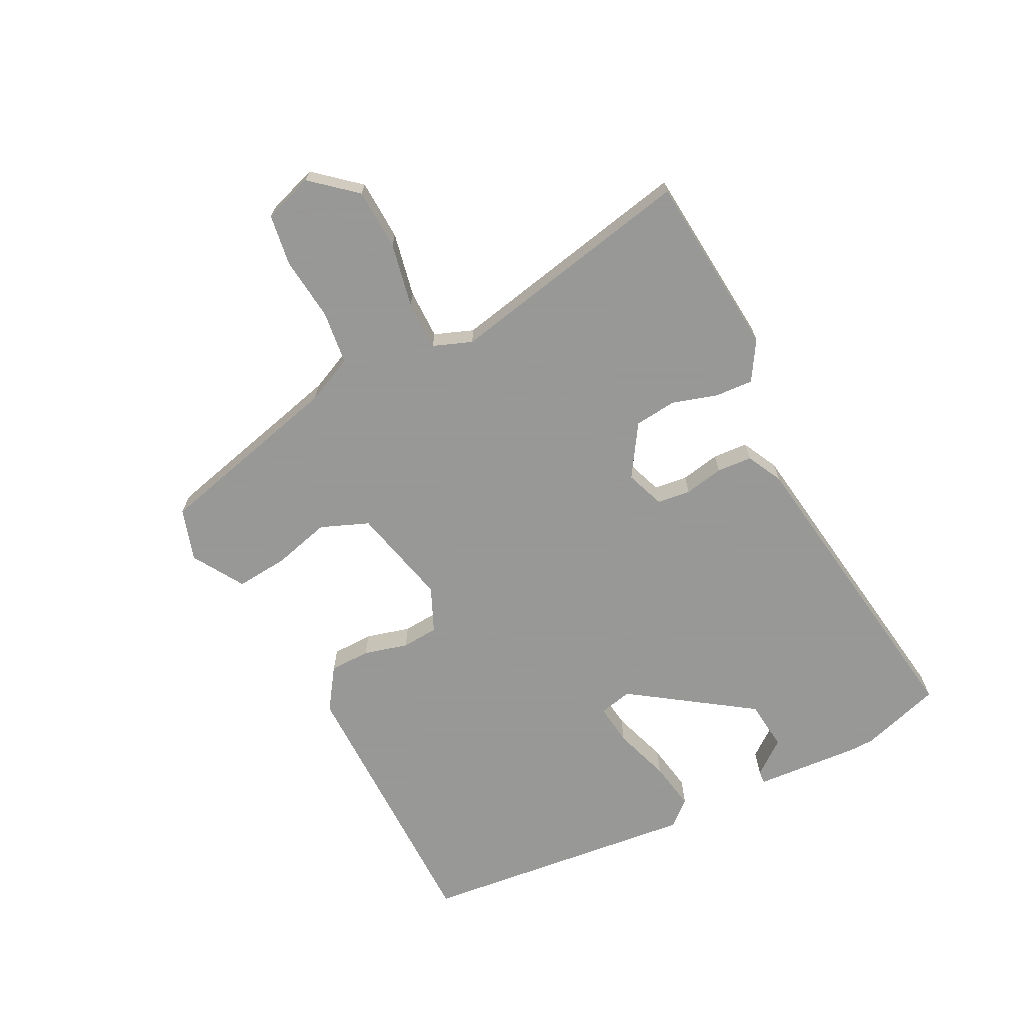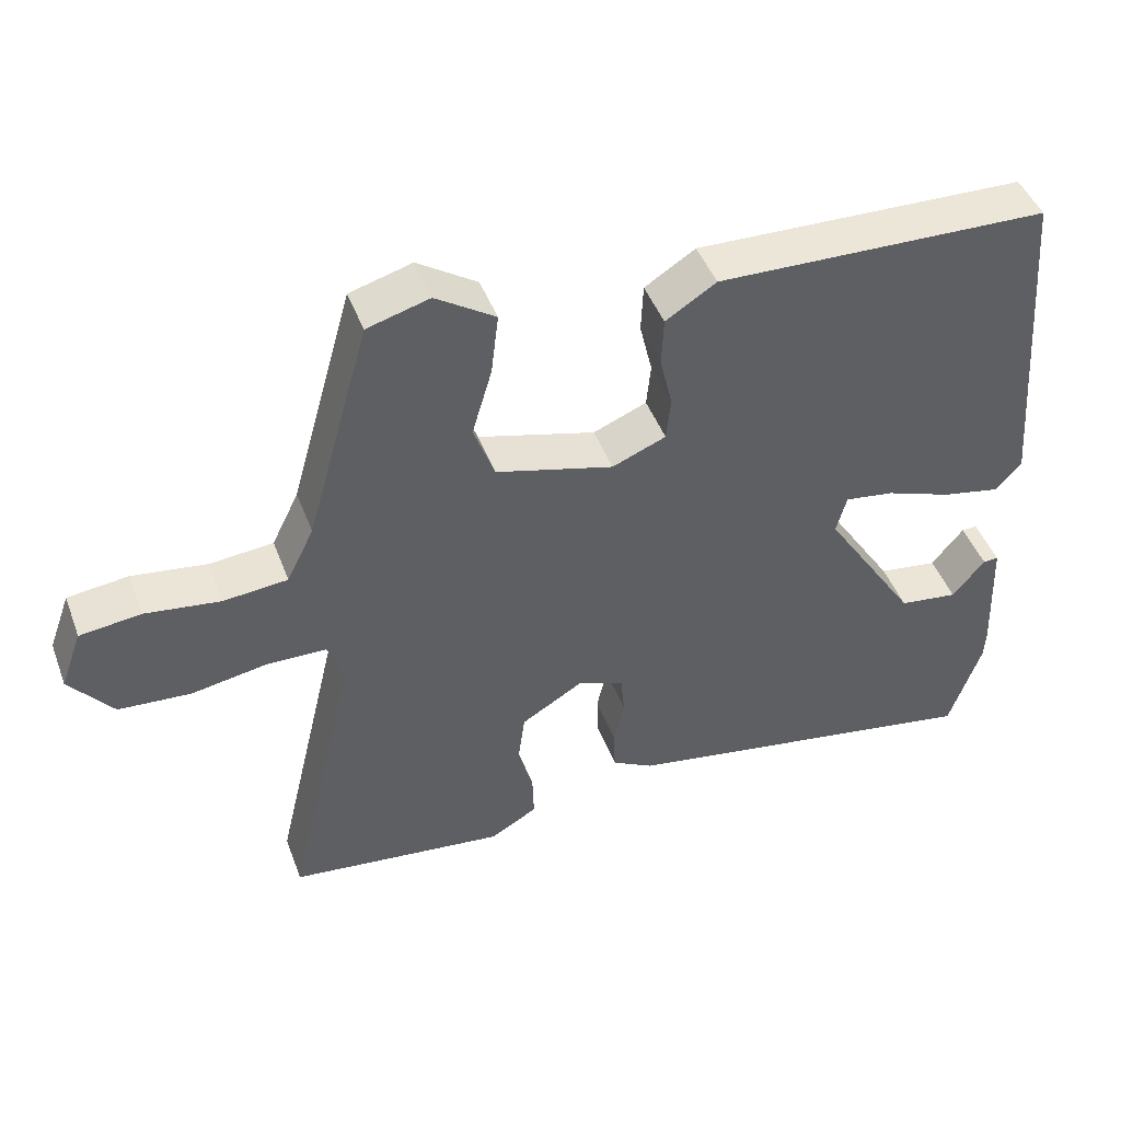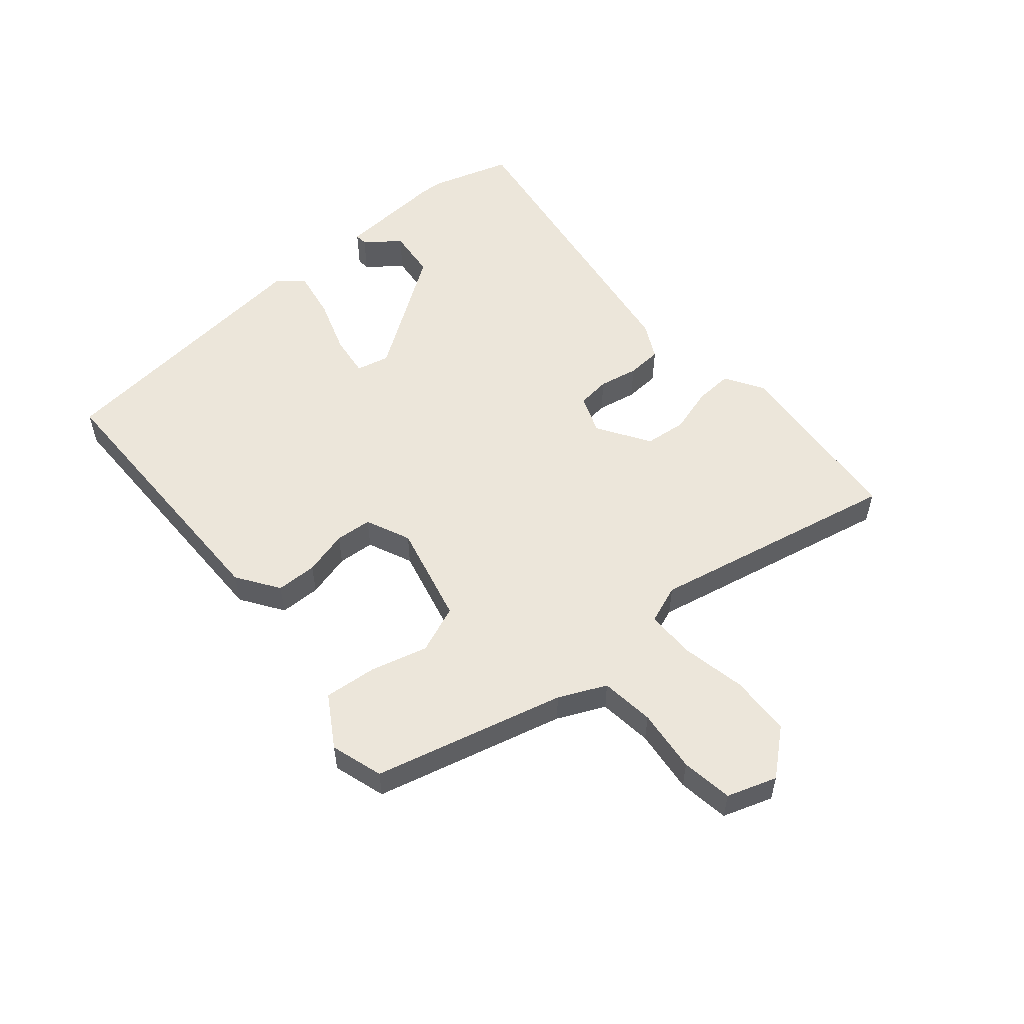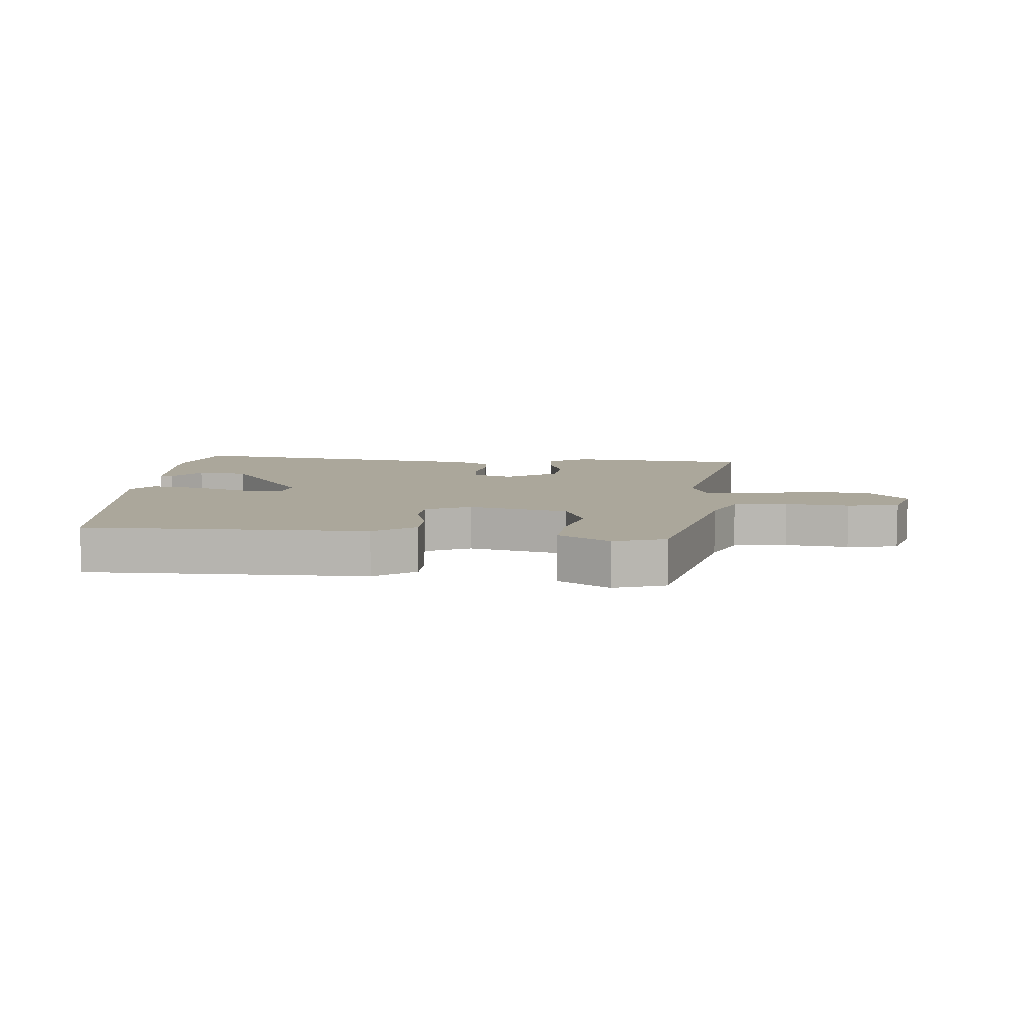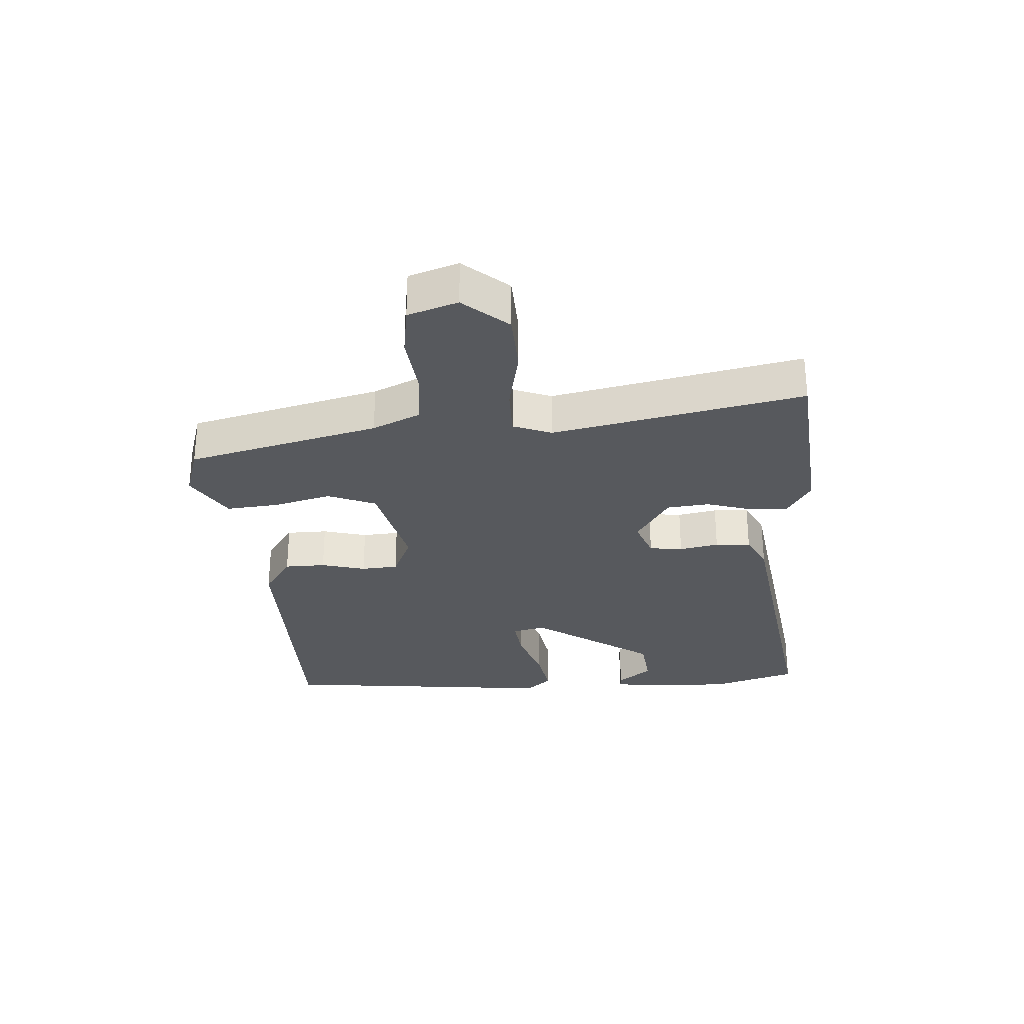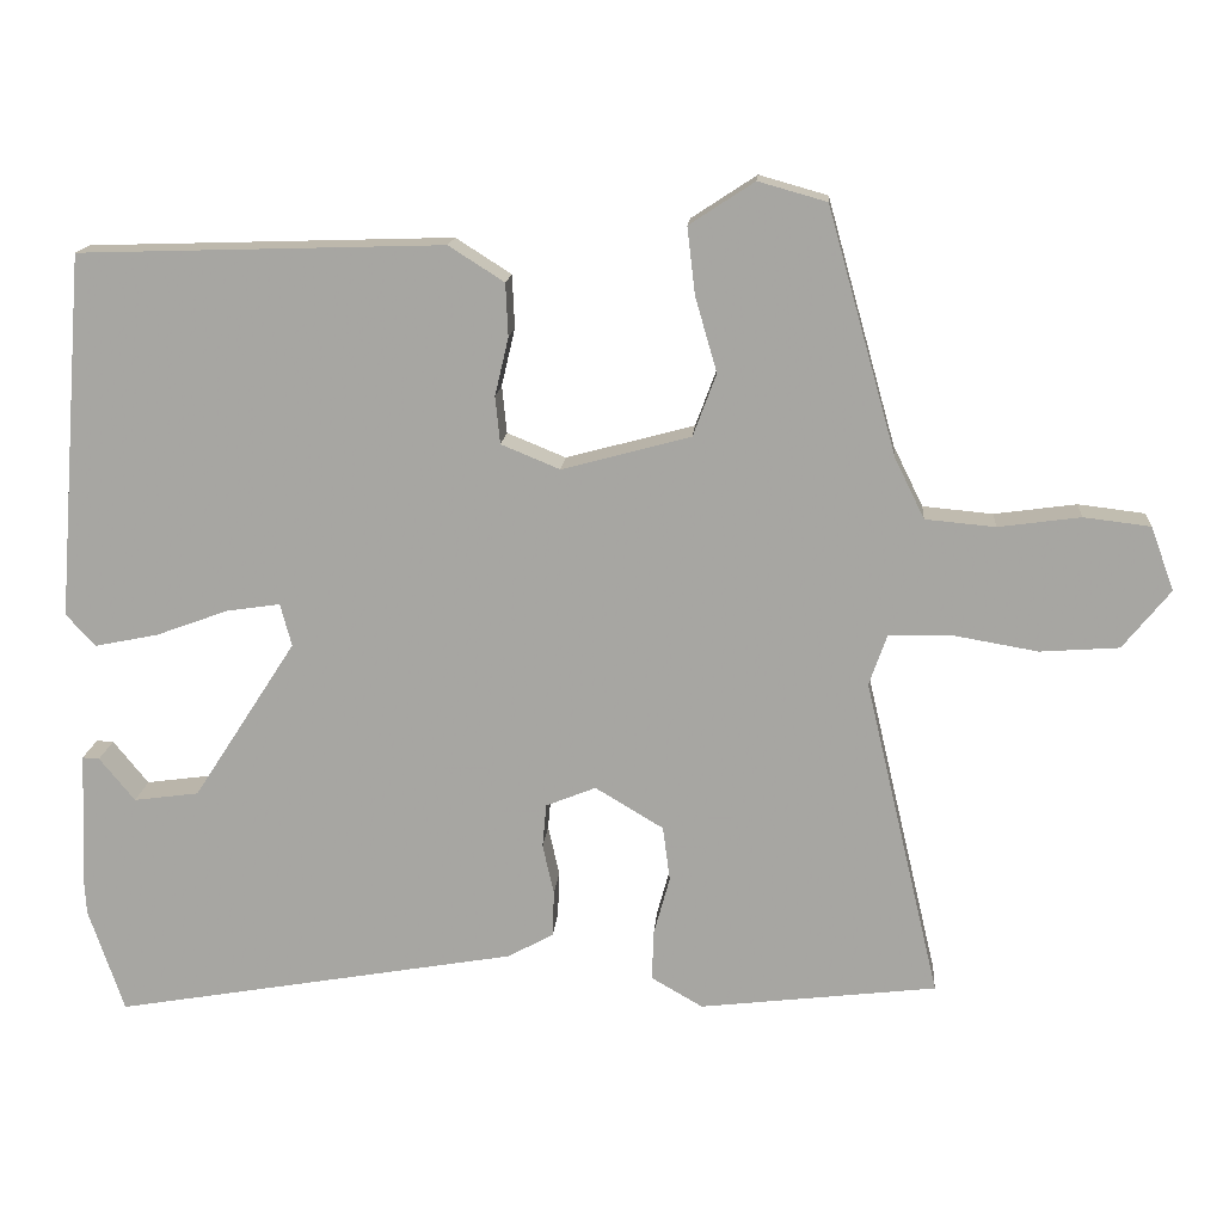
<metadata>
{"format":"obj","ext":"obj","renderer":"f3d","projection":"perspective","resolution":1024,"background":"white","views":[{"elev":-68.4,"azim":115.3,"up":"+Y"},{"elev":45.7,"azim":159.9,"up":"+Z"},{"elev":54.5,"azim":48.2,"up":"+Y"},{"elev":8.2,"azim":2.9,"up":"+Y"},{"elev":-29.3,"azim":92.2,"up":"+Y"},{"elev":15.2,"azim":4.5,"up":"+Z"}]}
</metadata>
<code>
v -0.5 0.07 0.437
v -0.047 0.07 0.451
v 0.022 0.07 0.407
v 0.025 0.07 0.341
v 0.008 0.07 0.269
v 0.014 0.07 0.21
v 0.087 0.07 0.18
v 0.247 0.07 0.223
v 0.276 0.07 0.301
v 0.249 0.07 0.393
v 0.239 0.07 0.477
v 0.32 0.07 0.53
v 0.405 0.07 0.506
v 0.491 0.07 0.201
v 0.528 0.07 0.126
v 0.615 0.07 0.118
v 0.717 0.07 0.132
v 0.8 0.07 0.122
v 0.829 0.07 0.043
v 0.77 0.07 -0.03
v 0.672 0.07 -0.037
v 0.568 0.07 -0.019
v 0.488 0.07 -0.021
v 0.466 0.07 -0.084
v 0.56 0.07 -0.483
v 0.265 0.07 -0.518
v 0.201 0.07 -0.481
v 0.203 0.07 -0.419
v 0.223 0.07 -0.346
v 0.214 0.07 -0.278
v 0.129 0.07 -0.227
v 0.067 0.07 -0.252
v 0.062 0.07 -0.306
v 0.076 0.07 -0.369
v 0.074 0.07 -0.426
v 0.017 0.07 -0.457
v -0.485 0.07 -0.544
v -0.529 0.07 -0.414
v -0.531 0.07 -0.375
v -0.524 0.07 -0.204
v -0.503 0.07 -0.205
v -0.459 0.07 -0.259
v -0.378 0.07 -0.248
v -0.25 0.07 -0.05
v -0.264 0.07 0.003
v -0.331 0.07 -0.007
v -0.421 0.07 -0.04
v -0.5 0.07 -0.056
v -0.536 0.07 -0.016
v -0.5 0 0.437
v -0.047 0 0.451
v 0.022 0 0.407
v 0.025 0 0.341
v 0.008 0 0.269
v 0.014 0 0.21
v 0.087 0 0.18
v 0.247 0 0.223
v 0.276 0 0.301
v 0.249 0 0.393
v 0.239 0 0.477
v 0.32 0 0.53
v 0.405 0 0.506
v 0.491 0 0.201
v 0.528 0 0.126
v 0.615 0 0.118
v 0.717 0 0.132
v 0.8 0 0.122
v 0.829 0 0.043
v 0.77 0 -0.03
v 0.672 0 -0.037
v 0.568 0 -0.019
v 0.488 0 -0.021
v 0.466 0 -0.084
v 0.56 0 -0.483
v 0.265 0 -0.518
v 0.201 0 -0.481
v 0.203 0 -0.419
v 0.223 0 -0.346
v 0.214 0 -0.278
v 0.129 0 -0.227
v 0.067 0 -0.252
v 0.062 0 -0.306
v 0.076 0 -0.369
v 0.074 0 -0.426
v 0.017 0 -0.457
v -0.485 0 -0.544
v -0.529 0 -0.414
v -0.531 0 -0.375
v -0.524 0 -0.204
v -0.503 0 -0.205
v -0.459 0 -0.259
v -0.378 0 -0.248
v -0.25 0 -0.05
v -0.264 0 0.003
v -0.331 0 -0.007
v -0.421 0 -0.04
v -0.5 0 -0.056
v -0.536 0 -0.016
f 46 47 48 49
f 45 46 49 1
f 39 40 41 42
f 39 42 43
f 38 39 43
f 37 38 43
f 36 37 43 44
f 33 34 35 36
f 32 33 36 44
f 26 27 28 29
f 24 25 26 29
f 23 24 29 30
f 19 20 21 22
f 19 22 23
f 16 17 18 19
f 15 16 19 23
f 14 15 23 30
f 9 10 11 12
f 9 12 13 14
f 2 3 4 5
f 45 1 2 5
f 45 5 6
f 31 32 44 45
f 31 45 6 7
f 30 31 7 8
f 8 9 14 30
f 98 97 96 95
f 50 98 95 94
f 91 90 89 88
f 92 91 88
f 92 88 87
f 92 87 86
f 93 92 86 85
f 85 84 83 82
f 93 85 82 81
f 78 77 76 75
f 78 75 74 73
f 79 78 73 72
f 71 70 69 68
f 72 71 68
f 68 67 66 65
f 72 68 65 64
f 79 72 64 63
f 61 60 59 58
f 63 62 61 58
f 54 53 52 51
f 54 51 50 94
f 55 54 94
f 94 93 81 80
f 56 55 94 80
f 57 56 80 79
f 79 63 58 57
f 1 50 51 2
f 2 51 52 3
f 3 52 53 4
f 4 53 54 5
f 5 54 55 6
f 6 55 56 7
f 7 56 57 8
f 8 57 58 9
f 9 58 59 10
f 10 59 60 11
f 11 60 61 12
f 12 61 62 13
f 13 62 63 14
f 14 63 64 15
f 15 64 65 16
f 16 65 66 17
f 17 66 67 18
f 18 67 68 19
f 19 68 69 20
f 20 69 70 21
f 21 70 71 22
f 22 71 72 23
f 23 72 73 24
f 24 73 74 25
f 25 74 75 26
f 26 75 76 27
f 27 76 77 28
f 28 77 78 29
f 29 78 79 30
f 30 79 80 31
f 31 80 81 32
f 32 81 82 33
f 33 82 83 34
f 34 83 84 35
f 35 84 85 36
f 36 85 86 37
f 37 86 87 38
f 38 87 88 39
f 39 88 89 40
f 40 89 90 41
f 41 90 91 42
f 42 91 92 43
f 43 92 93 44
f 44 93 94 45
f 45 94 95 46
f 46 95 96 47
f 47 96 97 48
f 48 97 98 49
f 49 98 50 1

</code>
